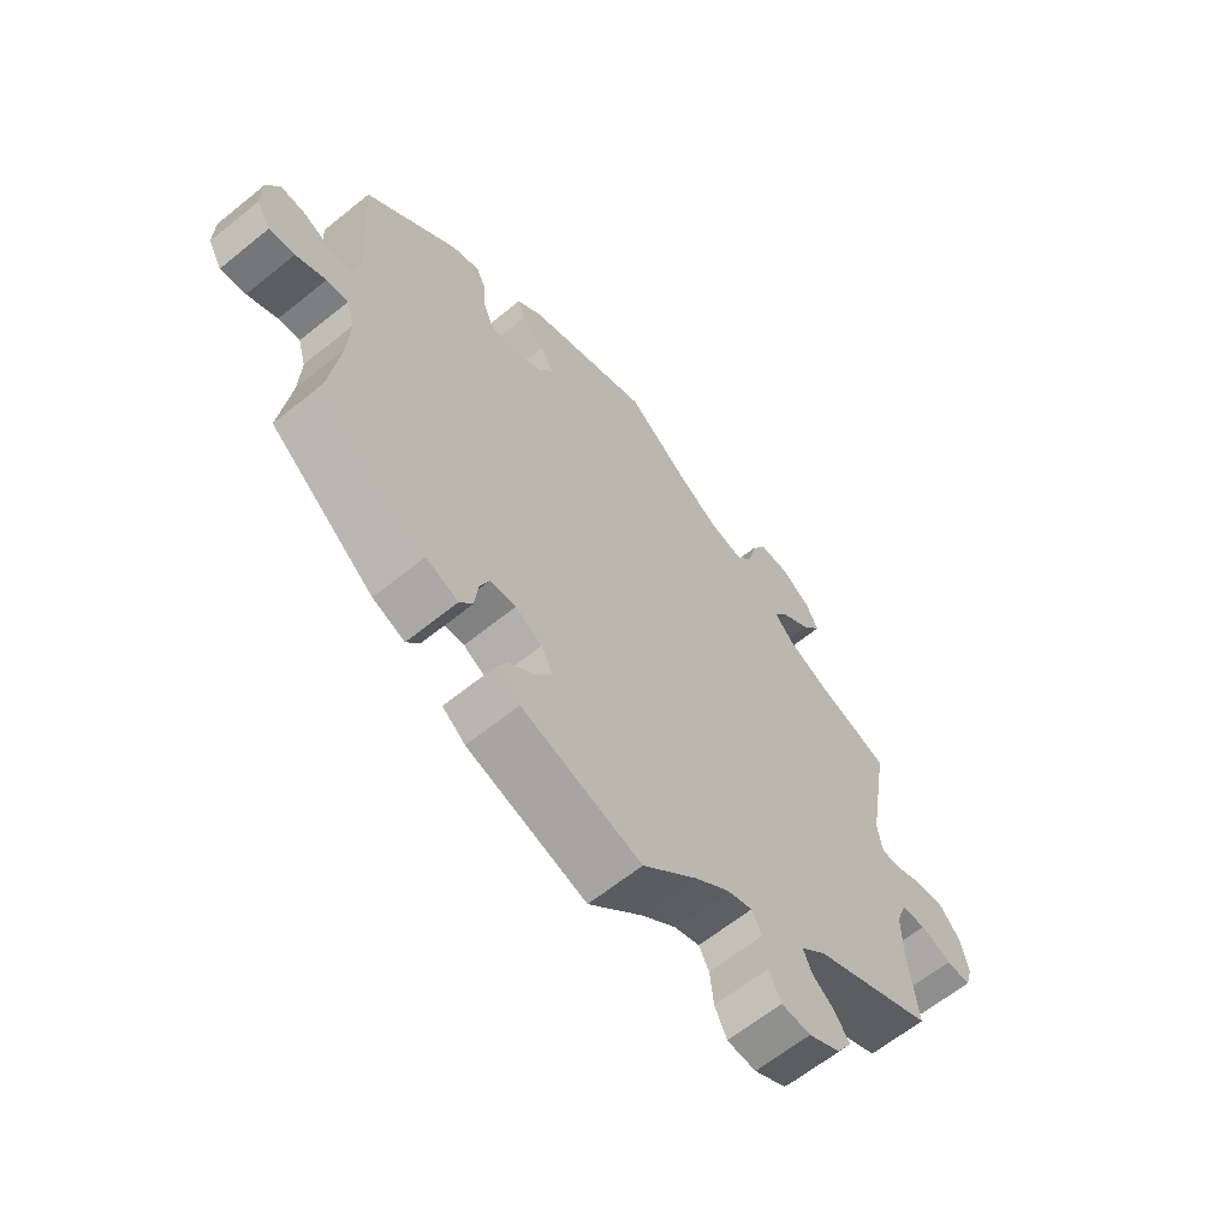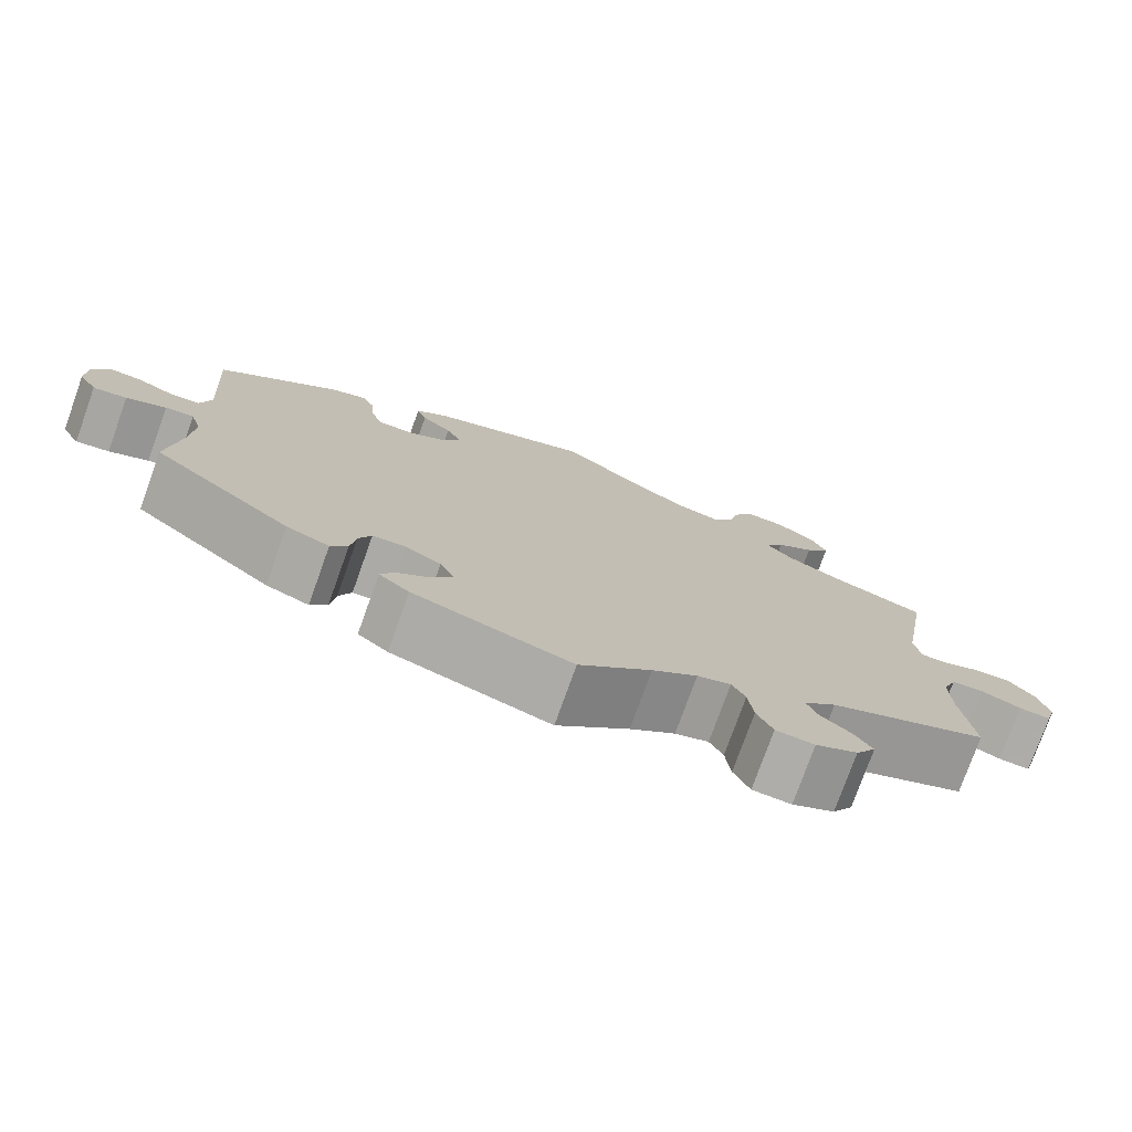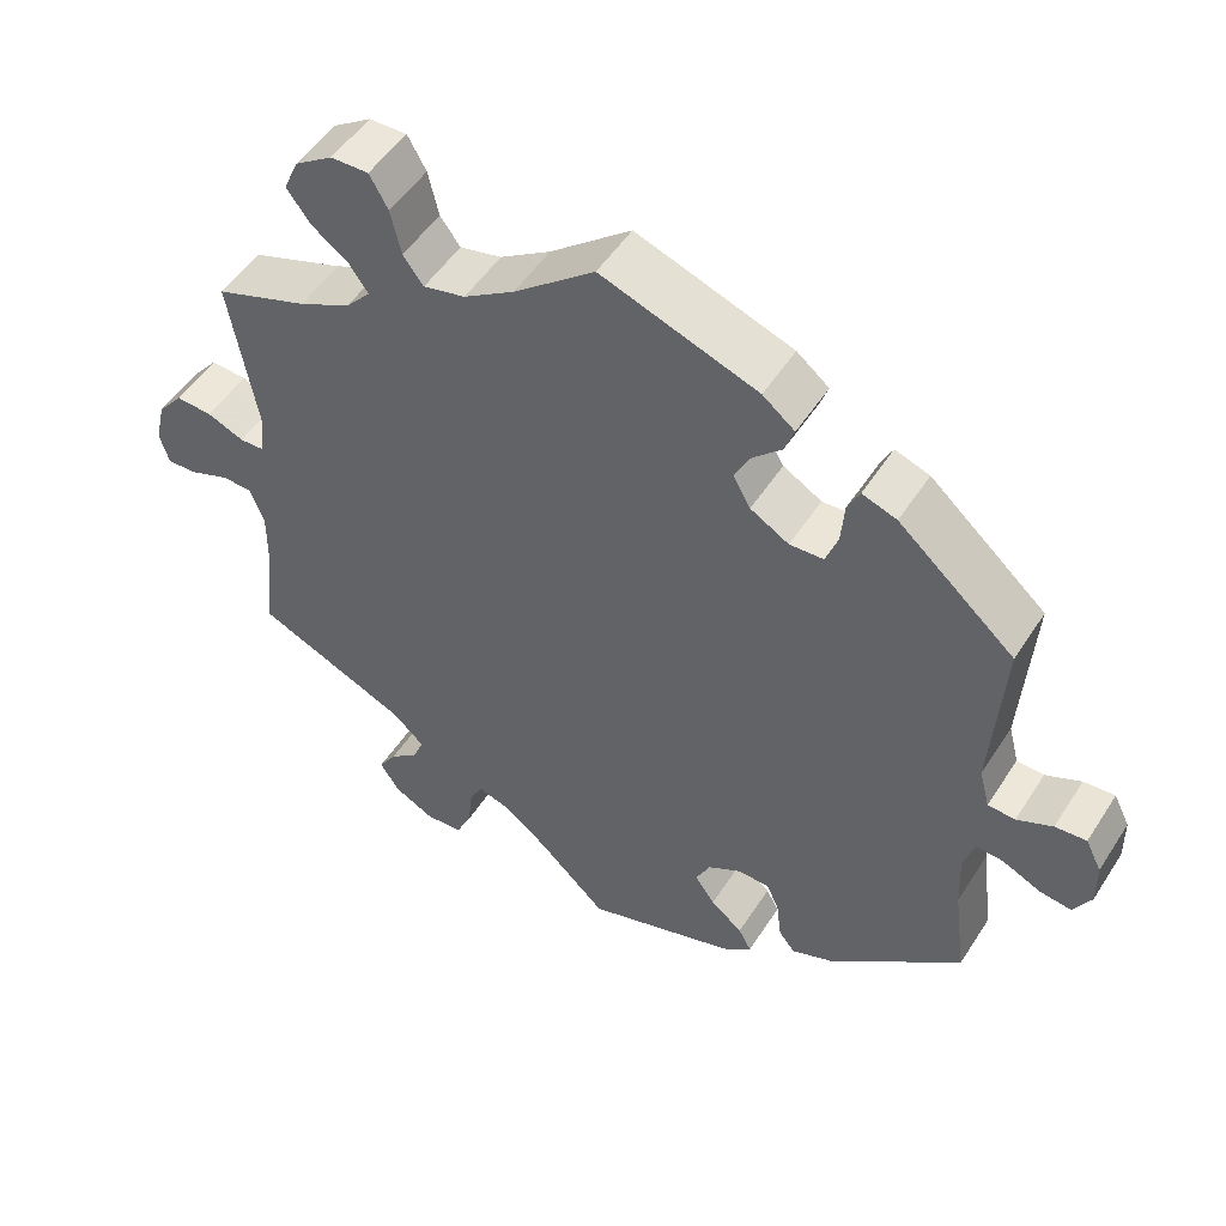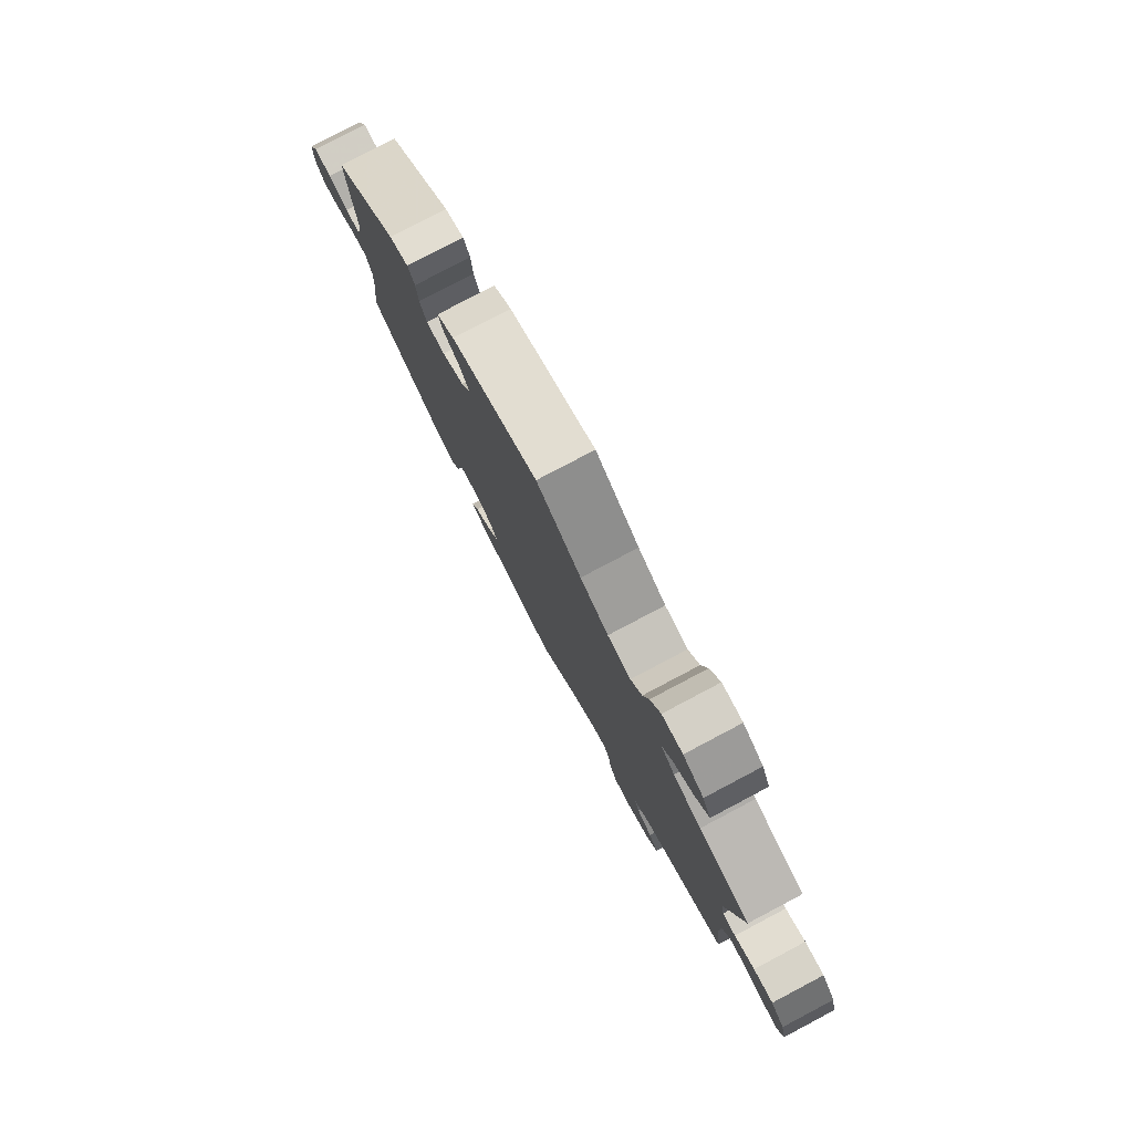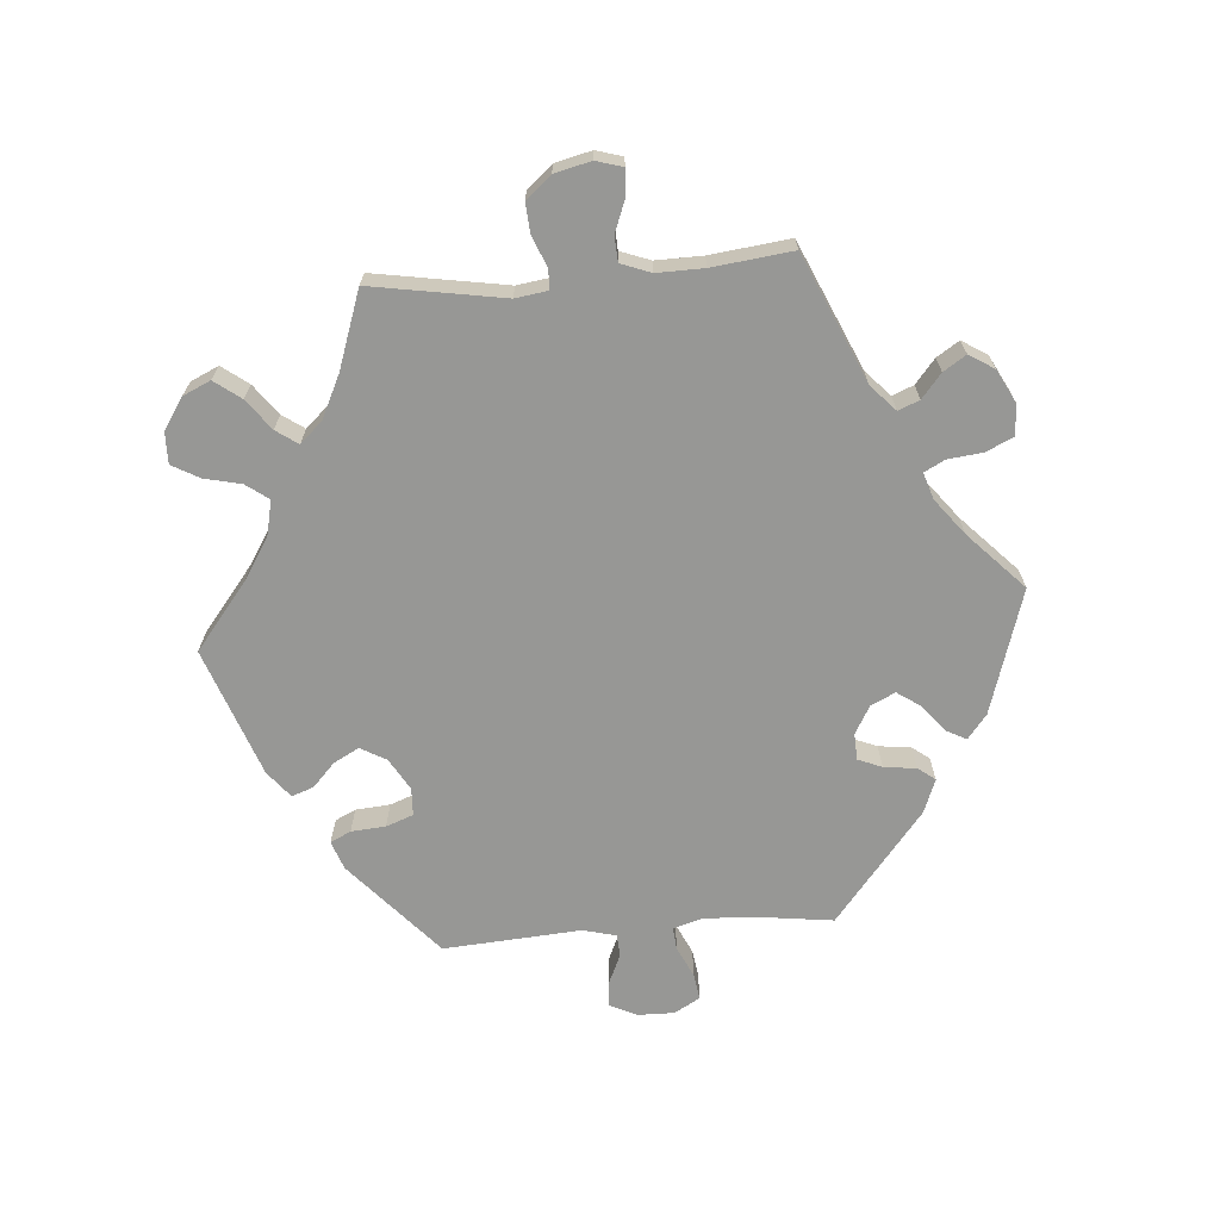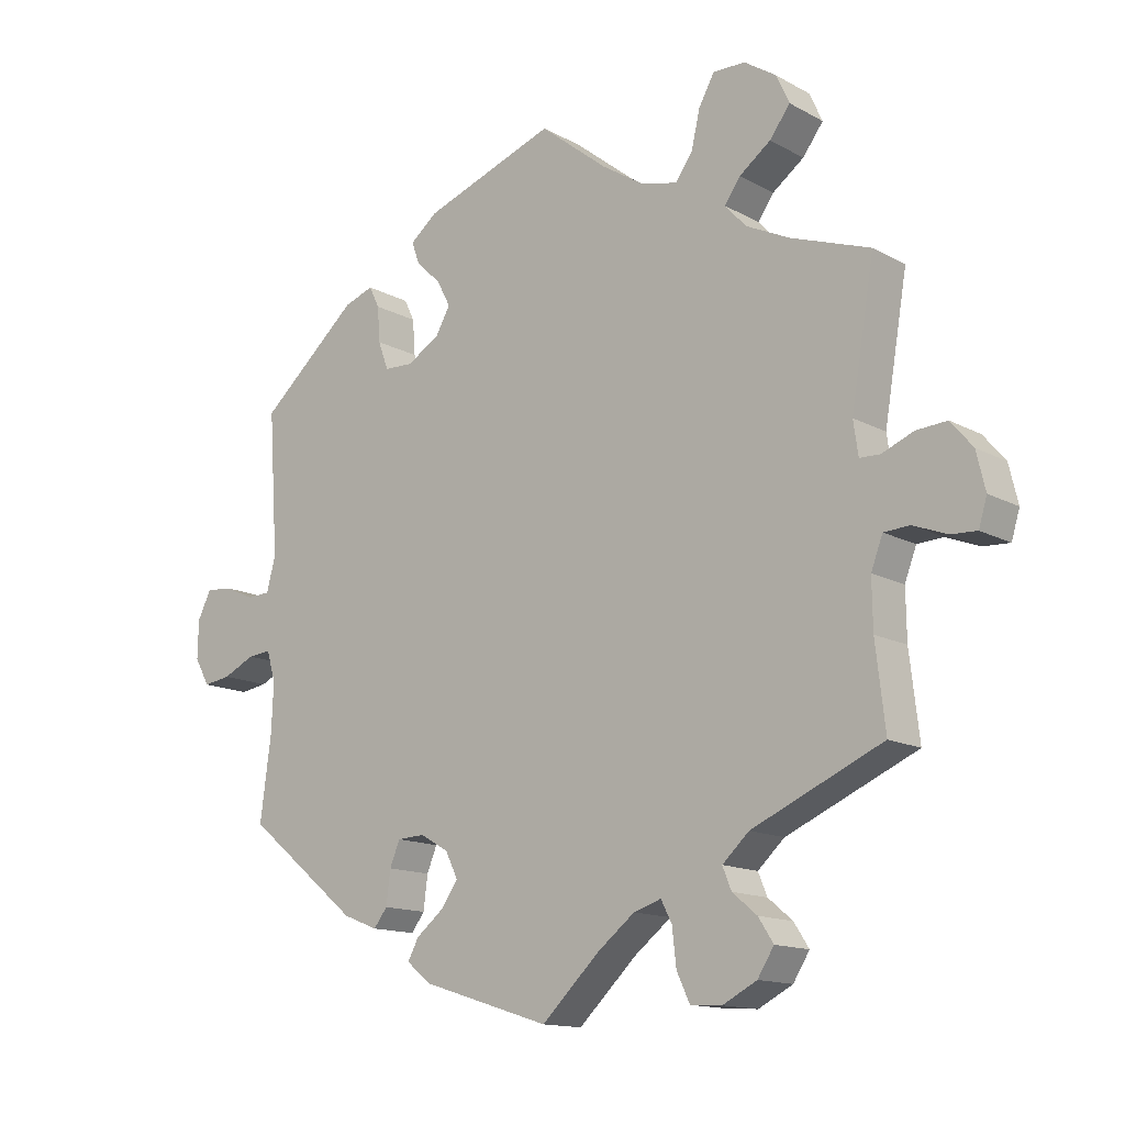
<metadata>
{"format":"obj","ext":"obj","renderer":"f3d","projection":"perspective","resolution":1024,"background":"white","views":[{"elev":-62.9,"azim":-50.6,"up":"+Z"},{"elev":-76.5,"azim":-19.7,"up":"+Z"},{"elev":51.0,"azim":-148.2,"up":"+Z"},{"elev":79.6,"azim":62.2,"up":"+Z"},{"elev":-68.1,"azim":94.7,"up":"+Y"},{"elev":-14.0,"azim":40.0,"up":"+Z"}]}
</metadata>
<code>
v -0.187 0.07 -0.519
v -0.223 0.07 -0.49
v -0.207 0.07 -0.46
v -0.167 0.07 -0.428
v -0.142 0.07 -0.392
v -0.16 0.07 -0.355
v -0.202 0.07 -0.331
v -0.242 0.07 -0.333
v -0.257 0.07 -0.369
v -0.263 0.07 -0.418
v -0.283 0.07 -0.444
v -0.334 0.07 -0.424
v -0.5 0.07 -0.289
v -0.484 0.07 -0.168
v -0.481 0.07 -0.096
v -0.494 0.07 -0.052
v -0.528 0.07 -0.055
v -0.575 0.07 -0.077
v -0.615 0.07 -0.083
v -0.637 0.07 -0.044
v -0.636 0.07 0.012
v -0.616 0.07 0.052
v -0.577 0.07 0.049
v -0.533 0.07 0.029
v -0.499 0.07 0.031
v -0.486 0.07 0.081
v -0.5 0.07 0.289
v -0.355 0.07 0.416
v -0.312 0.07 0.431
v -0.297 0.07 0.4
v -0.293 0.07 0.348
v -0.278 0.07 0.307
v -0.236 0.07 0.305
v -0.188 0.07 0.333
v -0.166 0.07 0.372
v -0.186 0.07 0.41
v -0.222 0.07 0.444
v -0.234 0.07 0.477
v -0.194 0.07 0.509
v 0 0.07 0.578
v 0.1 0.07 0.498
v 0.163 0.07 0.458
v 0.215 0.07 0.446
v 0.24 0.07 0.48
v 0.253 0.07 0.536
v 0.276 0.07 0.577
v 0.323 0.07 0.576
v 0.37 0.07 0.545
v 0.389 0.07 0.503
v 0.359 0.07 0.463
v 0.313 0.07 0.429
v 0.29 0.07 0.396
v 0.321 0.07 0.362
v 0.385 0.07 0.331
v 0.501 0.07 0.29
v 0.467 0.07 0.09
v 0.474 0.07 0.041
v 0.504 0.07 0.04
v 0.55 0.07 0.059
v 0.595 0.07 0.062
v 0.627 0.07 0.024
v 0.64 0.07 -0.031
v 0.628 0.07 -0.071
v 0.59 0.07 -0.069
v 0.541 0.07 -0.05
v 0.503 0.07 -0.052
v 0.486 0.07 -0.097
v 0.487 0.07 -0.168
v 0.501 0.07 -0.289
v 0.31 0.07 -0.373
v 0.271 0.07 -0.409
v 0.284 0.07 -0.441
v 0.32 0.07 -0.471
v 0.342 0.07 -0.505
v 0.318 0.07 -0.543
v 0.268 0.07 -0.569
v 0.222 0.07 -0.566
v 0.203 0.07 -0.525
v 0.197 0.07 -0.472
v 0.181 0.07 -0.441
v 0.141 0.07 -0.454
v 0.087 0.07 -0.496
v 0.001 0.07 -0.578
v -0.187 0 -0.519
v -0.223 0 -0.49
v -0.207 0 -0.46
v -0.167 0 -0.428
v -0.142 0 -0.392
v -0.16 0 -0.355
v -0.202 0 -0.331
v -0.242 0 -0.333
v -0.257 0 -0.369
v -0.263 0 -0.418
v -0.283 0 -0.444
v -0.334 0 -0.424
v -0.5 0 -0.289
v -0.484 0 -0.168
v -0.481 0 -0.096
v -0.494 0 -0.052
v -0.528 0 -0.055
v -0.575 0 -0.077
v -0.615 0 -0.083
v -0.637 0 -0.044
v -0.636 0 0.012
v -0.616 0 0.052
v -0.577 0 0.049
v -0.533 0 0.029
v -0.499 0 0.031
v -0.486 0 0.081
v -0.5 0 0.289
v -0.355 0 0.416
v -0.312 0 0.431
v -0.297 0 0.4
v -0.293 0 0.348
v -0.278 0 0.307
v -0.236 0 0.305
v -0.188 0 0.333
v -0.166 0 0.372
v -0.186 0 0.41
v -0.222 0 0.444
v -0.234 0 0.477
v -0.194 0 0.509
v 0 0 0.578
v 0.1 0 0.498
v 0.163 0 0.458
v 0.215 0 0.446
v 0.24 0 0.48
v 0.253 0 0.536
v 0.276 0 0.577
v 0.323 0 0.576
v 0.37 0 0.545
v 0.389 0 0.503
v 0.359 0 0.463
v 0.313 0 0.429
v 0.29 0 0.396
v 0.321 0 0.362
v 0.385 0 0.331
v 0.501 0 0.29
v 0.467 0 0.09
v 0.474 0 0.041
v 0.504 0 0.04
v 0.55 0 0.059
v 0.595 0 0.062
v 0.627 0 0.024
v 0.64 0 -0.031
v 0.628 0 -0.071
v 0.59 0 -0.069
v 0.541 0 -0.05
v 0.503 0 -0.052
v 0.486 0 -0.097
v 0.487 0 -0.168
v 0.501 0 -0.289
v 0.31 0 -0.373
v 0.271 0 -0.409
v 0.284 0 -0.441
v 0.32 0 -0.471
v 0.342 0 -0.505
v 0.318 0 -0.543
v 0.268 0 -0.569
v 0.222 0 -0.566
v 0.203 0 -0.525
v 0.197 0 -0.472
v 0.181 0 -0.441
v 0.141 0 -0.454
v 0.087 0 -0.496
v 0.001 0 -0.578
f 82 83 1 2
f 81 82 2 3
f 80 81 3 4
f 76 77 78 79
f 76 79 80
f 75 76 80
f 72 73 74 75
f 71 72 75 80
f 70 71 80 4
f 68 69 70 4
f 62 63 64 65
f 62 65 66
f 61 62 66
f 58 59 60 61
f 57 58 61 66
f 54 55 56
f 53 54 56 57
f 52 53 57 66
f 48 49 50 51
f 48 51 52
f 47 48 52
f 44 45 46 47
f 43 44 47 52
f 42 43 52 66
f 38 39 40 41
f 36 37 38 41
f 35 36 41 42
f 34 35 42 66
f 28 29 30 31
f 26 27 28 31
f 25 26 31 32
f 21 22 23 24
f 21 24 25
f 20 21 25
f 17 18 19 20
f 16 17 20 25
f 15 16 25 32
f 11 12 13 14
f 9 10 11 14
f 8 9 14 15
f 7 8 15 32
f 67 68 4 5
f 33 34 66 67
f 33 67 5 6
f 6 7 32 33
f 85 84 166 165
f 86 85 165 164
f 87 86 164 163
f 162 161 160 159
f 163 162 159
f 163 159 158
f 158 157 156 155
f 163 158 155 154
f 87 163 154 153
f 87 153 152 151
f 148 147 146 145
f 149 148 145
f 149 145 144
f 144 143 142 141
f 149 144 141 140
f 139 138 137
f 140 139 137 136
f 149 140 136 135
f 134 133 132 131
f 135 134 131
f 135 131 130
f 130 129 128 127
f 135 130 127 126
f 149 135 126 125
f 124 123 122 121
f 124 121 120 119
f 125 124 119 118
f 149 125 118 117
f 114 113 112 111
f 114 111 110 109
f 115 114 109 108
f 107 106 105 104
f 108 107 104
f 108 104 103
f 103 102 101 100
f 108 103 100 99
f 115 108 99 98
f 97 96 95 94
f 97 94 93 92
f 98 97 92 91
f 115 98 91 90
f 88 87 151 150
f 150 149 117 116
f 89 88 150 116
f 116 115 90 89
f 1 84 85 2
f 2 85 86 3
f 3 86 87 4
f 4 87 88 5
f 5 88 89 6
f 6 89 90 7
f 7 90 91 8
f 8 91 92 9
f 9 92 93 10
f 10 93 94 11
f 11 94 95 12
f 12 95 96 13
f 13 96 97 14
f 14 97 98 15
f 15 98 99 16
f 16 99 100 17
f 17 100 101 18
f 18 101 102 19
f 19 102 103 20
f 20 103 104 21
f 21 104 105 22
f 22 105 106 23
f 23 106 107 24
f 24 107 108 25
f 25 108 109 26
f 26 109 110 27
f 27 110 111 28
f 28 111 112 29
f 29 112 113 30
f 30 113 114 31
f 31 114 115 32
f 32 115 116 33
f 33 116 117 34
f 34 117 118 35
f 35 118 119 36
f 36 119 120 37
f 37 120 121 38
f 38 121 122 39
f 39 122 123 40
f 40 123 124 41
f 41 124 125 42
f 42 125 126 43
f 43 126 127 44
f 44 127 128 45
f 45 128 129 46
f 46 129 130 47
f 47 130 131 48
f 48 131 132 49
f 49 132 133 50
f 50 133 134 51
f 51 134 135 52
f 52 135 136 53
f 53 136 137 54
f 54 137 138 55
f 55 138 139 56
f 56 139 140 57
f 57 140 141 58
f 58 141 142 59
f 59 142 143 60
f 60 143 144 61
f 61 144 145 62
f 62 145 146 63
f 63 146 147 64
f 64 147 148 65
f 65 148 149 66
f 66 149 150 67
f 67 150 151 68
f 68 151 152 69
f 69 152 153 70
f 70 153 154 71
f 71 154 155 72
f 72 155 156 73
f 73 156 157 74
f 74 157 158 75
f 75 158 159 76
f 76 159 160 77
f 77 160 161 78
f 78 161 162 79
f 79 162 163 80
f 80 163 164 81
f 81 164 165 82
f 82 165 166 83
f 83 166 84 1

</code>
